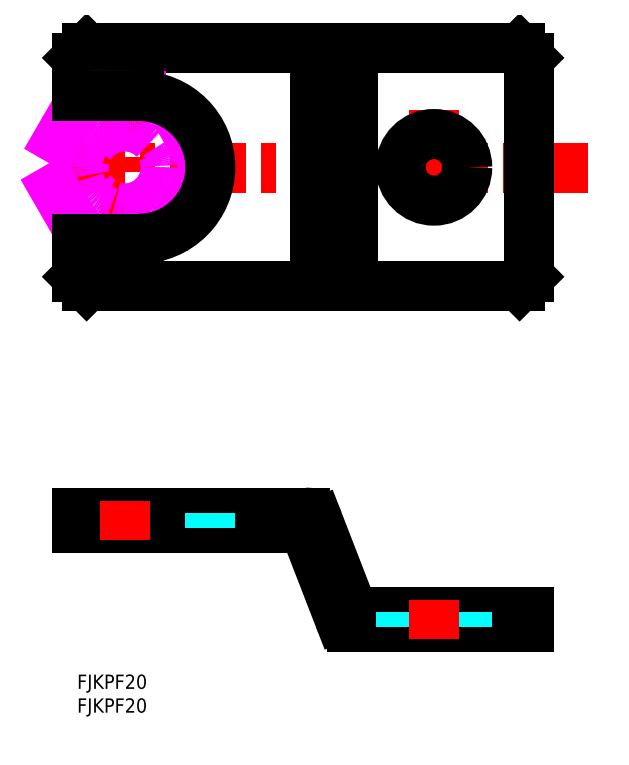
<metadata>
{"format":"dxf","ext":"dxf","renderer":"ezdxf+matplotlib","layout":"modelspace","background":"white","min_lineweight":24,"dpi":150}
</metadata>
<code>
0
SECTION
2
ENTITIES
0
LINE
8
MSM_CONTINUOUS
10
28
20
30.85
30
0
11
23.62
21
30.85
31
0
0
LINE
8
MSM_CENTER
10
-5.774
20
106.6
30
0
11
107.3
21
106.6
31
0
0
LINE
8
MSM_CONTINUOUS
10
93
20
81.62
30
0
11
2
21
81.62
31
0
0
LINE
8
MSM_CONTINUOUS
10
2
20
131.6
30
0
11
93
21
131.6
31
0
0
LINE
8
MSM_CENTER
10
10
20
86.62
30
0
11
10
21
126.6
31
0
0
LINE
8
MSM_CONTINUOUS
10
-1.42e-14
20
83.62
30
0
11
-1.42e-14
21
91.62
31
0
0
LINE
8
MSM_CONTINUOUS
10
-1.42e-14
20
83.62
30
0
11
2
21
81.62
31
0
0
LINE
8
MSM_CONTINUOUS
10
-1.42e-14
20
121.6
30
0
11
-1.42e-14
21
129.6
31
0
0
LINE
8
MSM_CONTINUOUS
10
2
20
131.6
30
0
11
-1.42e-14
21
129.6
31
0
0
LINE
8
MSM_CONTINUOUS
10
24.75
20
131.6
30
0
11
24.75
21
131.6
31
0
0
LINE
8
MSM_CENTER
10
75
20
118.6
30
0
11
75
21
94.62
31
0
0
LINE
8
MSM_CONTINUOUS
10
58
20
81.62
30
0
11
58
21
131.6
31
0
0
LINE
8
MSM_CONTINUOUS
10
50
20
81.62
30
0
11
50
21
131.6
31
0
0
CIRCLE
8
MSM_CONTINUOUS
10
75
20
106.6
30
0
40
7
0
LINE
8
MSM_CONTINUOUS
10
95
20
129.6
30
0
11
95
21
83.62
31
0
0
LINE
8
MSM_CONTINUOUS
10
95
20
83.62
30
0
11
93
21
81.62
31
0
0
LINE
8
MSM_CONTINUOUS
10
47.5
20
131.6
30
0
11
47.5
21
131.6
31
0
0
LINE
8
MSM_CONTINUOUS
10
93
20
131.6
30
0
11
95
21
129.6
31
0
0
LINE
8
MSM_CONTINUOUS
10
47.06
20
30.85
30
0
11
-1.42e-14
21
30.85
31
0
0
LINE
8
MSM_CONTINUOUS
10
47.9
20
34.05
30
0
11
-1.42e-14
21
34.05
31
0
0
LINE
8
MSM_CONTINUOUS
10
-1.42e-14
20
30.85
30
0
11
-1.42e-14
21
34.05
31
0
0
LINE
8
MSM_DASHED
10
28
20
34.05
30
0
11
28
21
30.85
31
0
0
LINE
8
MSM_CONTINUOUS
10
95
20
10.05
30
0
11
57.86
21
10.05
31
0
0
ARC
8
MSM_CONTINUOUS
10
57.86
20
13.05
30
0
40
3
50
200
51
270
0
LINE
8
MSM_CONTINUOUS
10
95
20
13.25
30
0
11
58.7
21
13.25
31
0
0
ARC
8
MSM_CONTINUOUS
10
58.7
20
14.25
30
0
40
1
50
200
51
270
0
LINE
8
MSM_CONTINUOUS
10
50.72
20
32.08
30
0
11
57.76
21
13.91
31
0
0
ARC
8
MSM_CONTINUOUS
10
47.9
20
31.05
30
0
40
3
50
19.98
51
90
0
LINE
8
MSM_CONTINUOUS
10
48
20
30.19
30
0
11
55.04
21
12.03
31
0
0
ARC
8
MSM_CONTINUOUS
10
47.06
20
29.85
30
0
40
1
50
19.98
51
90
0
LINE
8
MSM_DASHED
10
68
20
13.25
30
0
11
68
21
10.05
31
0
0
LINE
8
MSM_DASHED
10
82
20
13.25
30
0
11
82
21
10.05
31
0
0
LINE
8
MSM_CONTINUOUS
10
95
20
10.05
30
0
11
95
21
13.25
31
0
0
LINE
8
MSM_CENTER
10
10
20
36.55
30
0
11
10
21
28.35
31
0
0
LINE
8
MSM_CENTER
10
75
20
15.75
30
0
11
75
21
7.552
31
0
0
TEXT
8
MSM_PART_NUMBER
10
0
20
-3
30
0
40
3
1
FJKPF20
0
TEXT
8
MSM_PART_NUMBER
10
0
20
-8
30
0
40
3
1
FJKPF20
0
LINE
8
MSM_IMAGINARY
10
27.32
20
106.6
30
0
11
18.68
21
121.6
31
0
0
LINE
8
MSM_IMAGINARY
10
18.68
20
121.6
30
0
11
1.362
21
121.6
31
0
0
LINE
8
MSM_IMAGINARY
10
1.362
20
121.6
30
0
11
-7.321
21
106.6
31
0
0
LINE
8
MSM_IMAGINARY
10
-7.321
20
106.6
30
0
11
1.317
21
91.63
31
0
0
LINE
8
MSM_IMAGINARY
10
1.317
20
91.63
30
0
11
18.64
21
91.6
31
0
0
LINE
8
MSM_IMAGINARY
10
18.64
20
91.6
30
0
11
27.32
21
106.6
31
0
0
CIRCLE
8
MSM_IMAGINARY
10
10
20
106.6
30
0
40
8.647
0
CIRCLE
8
MSM_IMAGINARY
10
10
20
106.6
30
0
40
10
0
ARC
8
MSM_CONTINUOUS
10
13
20
106.6
30
0
40
15
50
270
51
90
0
LINE
8
MSM_CONTINUOUS
10
-1.42e-14
20
121.6
30
0
11
13
21
121.6
31
0
0
LINE
8
MSM_CONTINUOUS
10
-1.42e-14
20
91.62
30
0
11
13
21
91.62
31
0
0
ENDSEC
0
EOF

</code>
